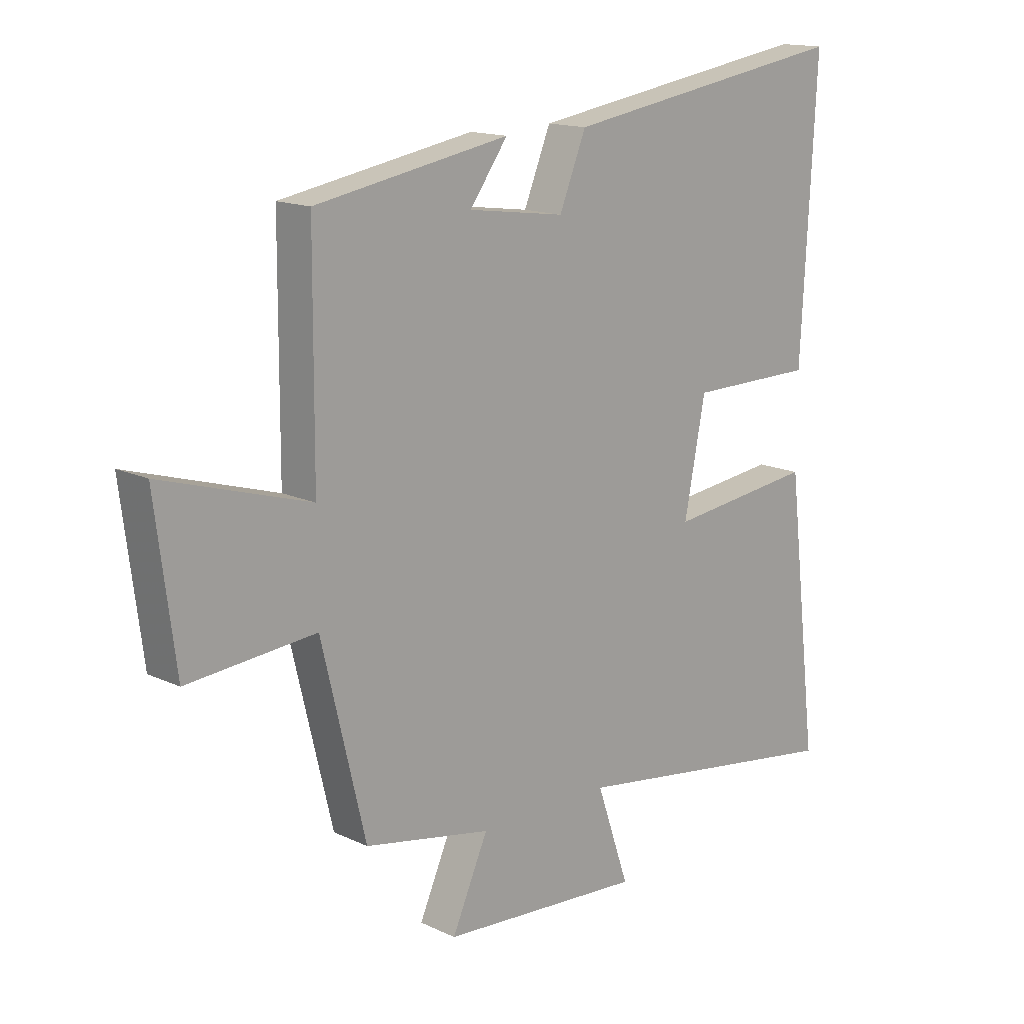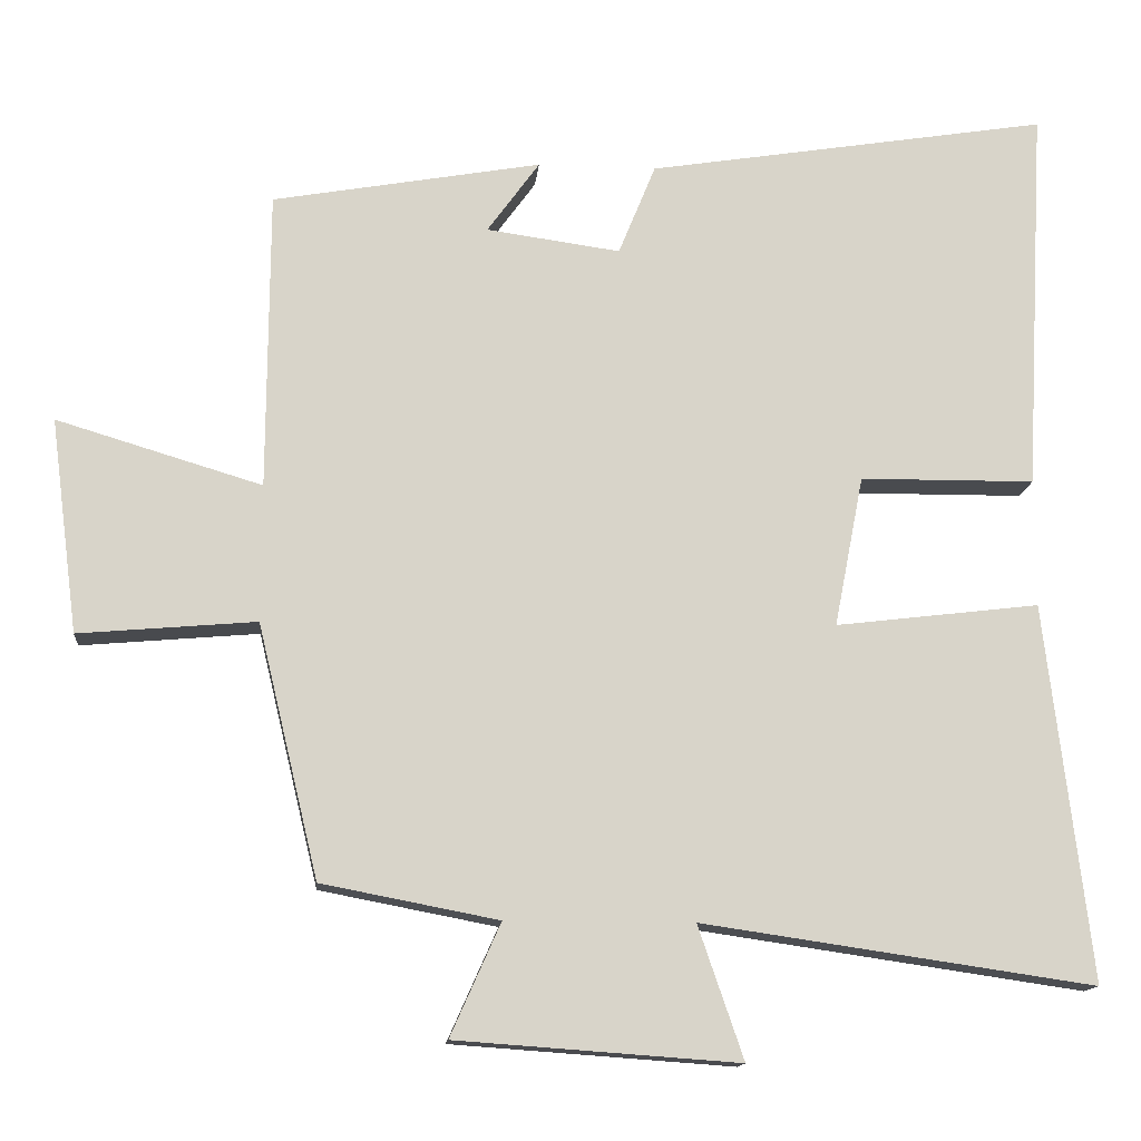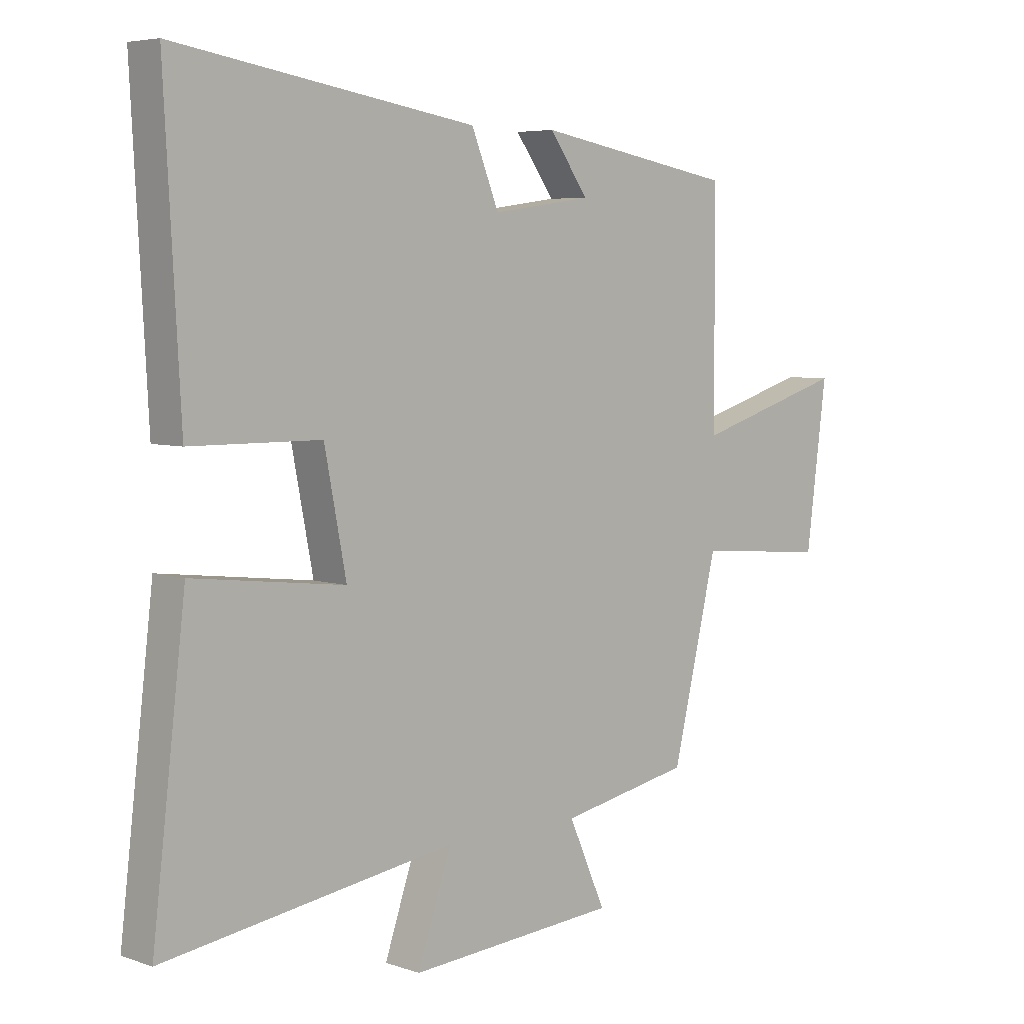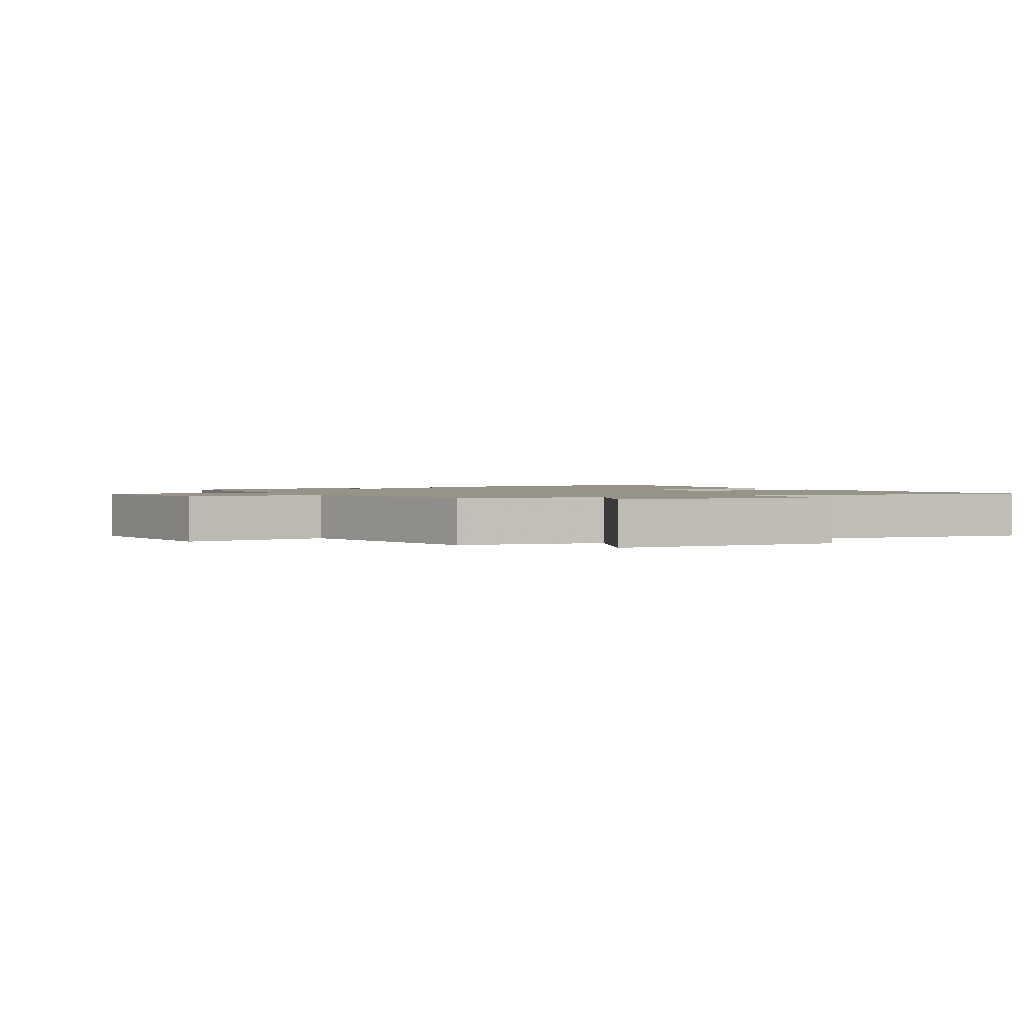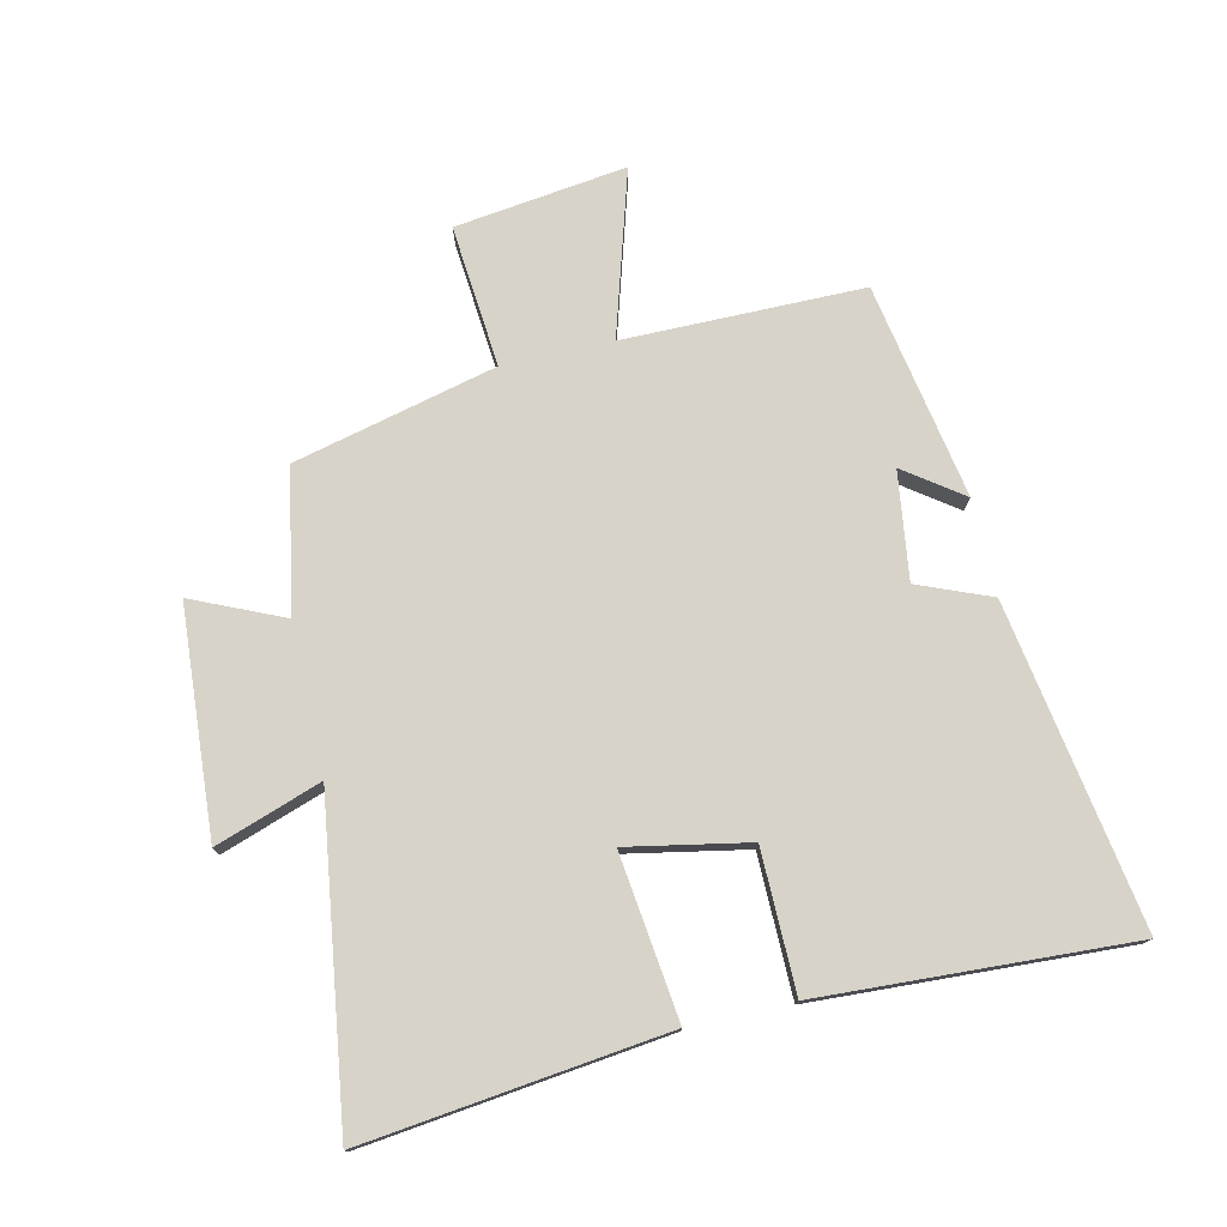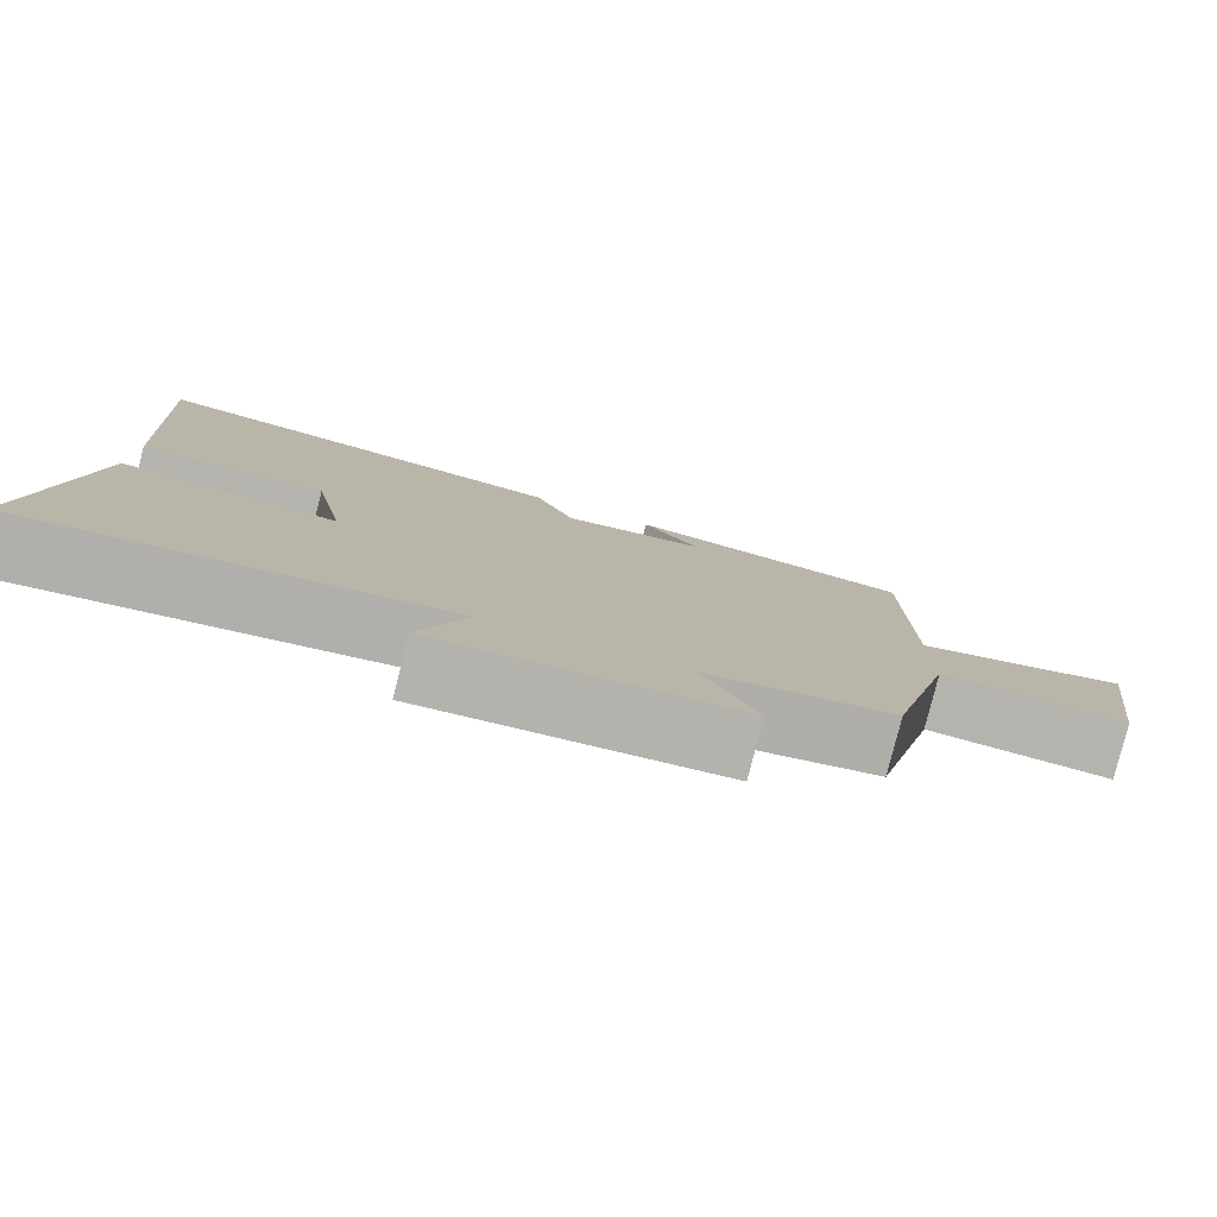
<metadata>
{"format":"obj","ext":"obj","renderer":"f3d","projection":"perspective","resolution":1024,"background":"white","views":[{"elev":15.0,"azim":135.2,"up":"+Z"},{"elev":-13.9,"azim":174.7,"up":"+Z"},{"elev":5.5,"azim":-43.8,"up":"+Z"},{"elev":1.6,"azim":151.5,"up":"+Y"},{"elev":76.3,"azim":-102.9,"up":"+Y"},{"elev":-80.0,"azim":-14.2,"up":"+Z"}]}
</metadata>
<code>
v 0.421 0.07 -0.456
v 0.192 0.07 -0.5
v 0.257 0.07 -0.646
v -0.109 0.07 -0.672
v -0.05 0.07 -0.5
v -0.558 0.07 -0.574
v -0.5 0.07 -0.085
v -0.235 0.07 -0.117
v -0.273 0.07 0.079
v -0.5 0.07 0.081
v -0.527 0.07 0.584
v -0.005 0.07 0.5
v 0.043 0.07 0.382
v 0.217 0.07 0.406
v 0.149 0.07 0.5
v 0.498 0.07 0.438
v 0.5 0.07 0.05
v 0.766 0.07 0.13
v 0.73 0.07 -0.148
v 0.5 0.07 -0.128
v 0.421 0 -0.456
v 0.192 0 -0.5
v 0.257 0 -0.646
v -0.109 0 -0.672
v -0.05 0 -0.5
v -0.558 0 -0.574
v -0.5 0 -0.085
v -0.235 0 -0.117
v -0.273 0 0.079
v -0.5 0 0.081
v -0.527 0 0.584
v -0.005 0 0.5
v 0.043 0 0.382
v 0.217 0 0.406
v 0.149 0 0.5
v 0.498 0 0.438
v 0.5 0 0.05
v 0.766 0 0.13
v 0.73 0 -0.148
v 0.5 0 -0.128
f 17 18 19 20
f 17 20 1 2
f 14 15 16 17
f 13 14 17 2
f 12 13 2
f 9 10 11 12
f 8 9 12 2
f 5 6 7 8
f 5 8 2 3
f 3 4 5
f 40 39 38 37
f 22 21 40 37
f 37 36 35 34
f 22 37 34 33
f 22 33 32
f 32 31 30 29
f 22 32 29 28
f 28 27 26 25
f 23 22 28 25
f 25 24 23
f 1 21 22 2
f 2 22 23 3
f 3 23 24 4
f 4 24 25 5
f 5 25 26 6
f 6 26 27 7
f 7 27 28 8
f 8 28 29 9
f 9 29 30 10
f 10 30 31 11
f 11 31 32 12
f 12 32 33 13
f 13 33 34 14
f 14 34 35 15
f 15 35 36 16
f 16 36 37 17
f 17 37 38 18
f 18 38 39 19
f 19 39 40 20
f 20 40 21 1

</code>
